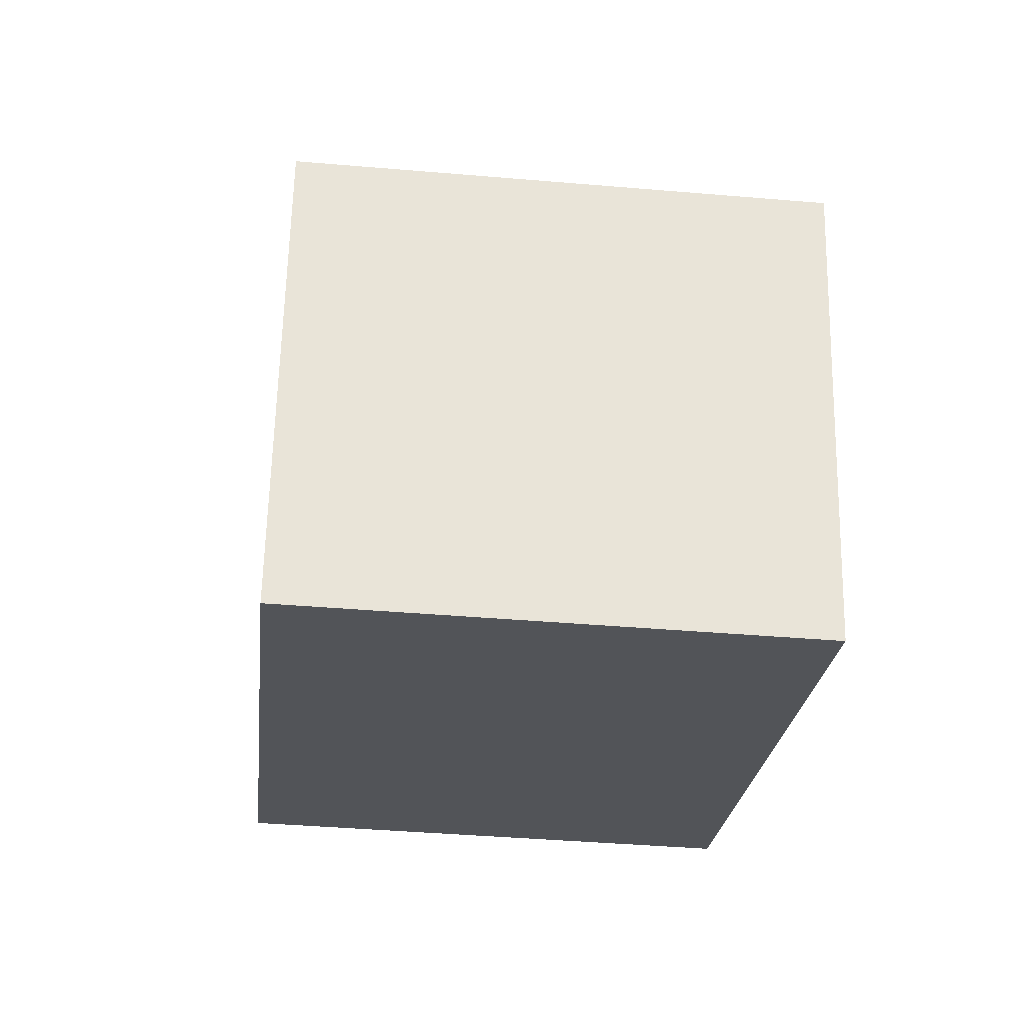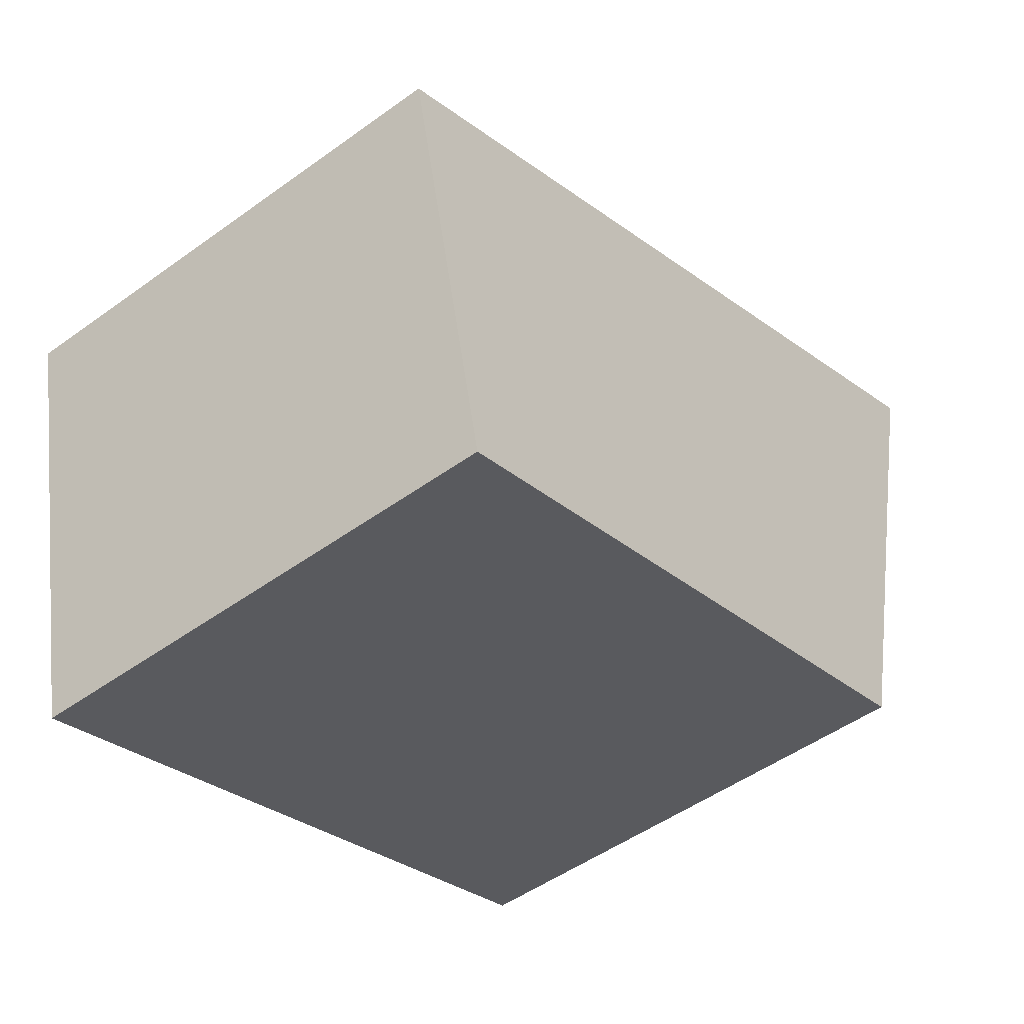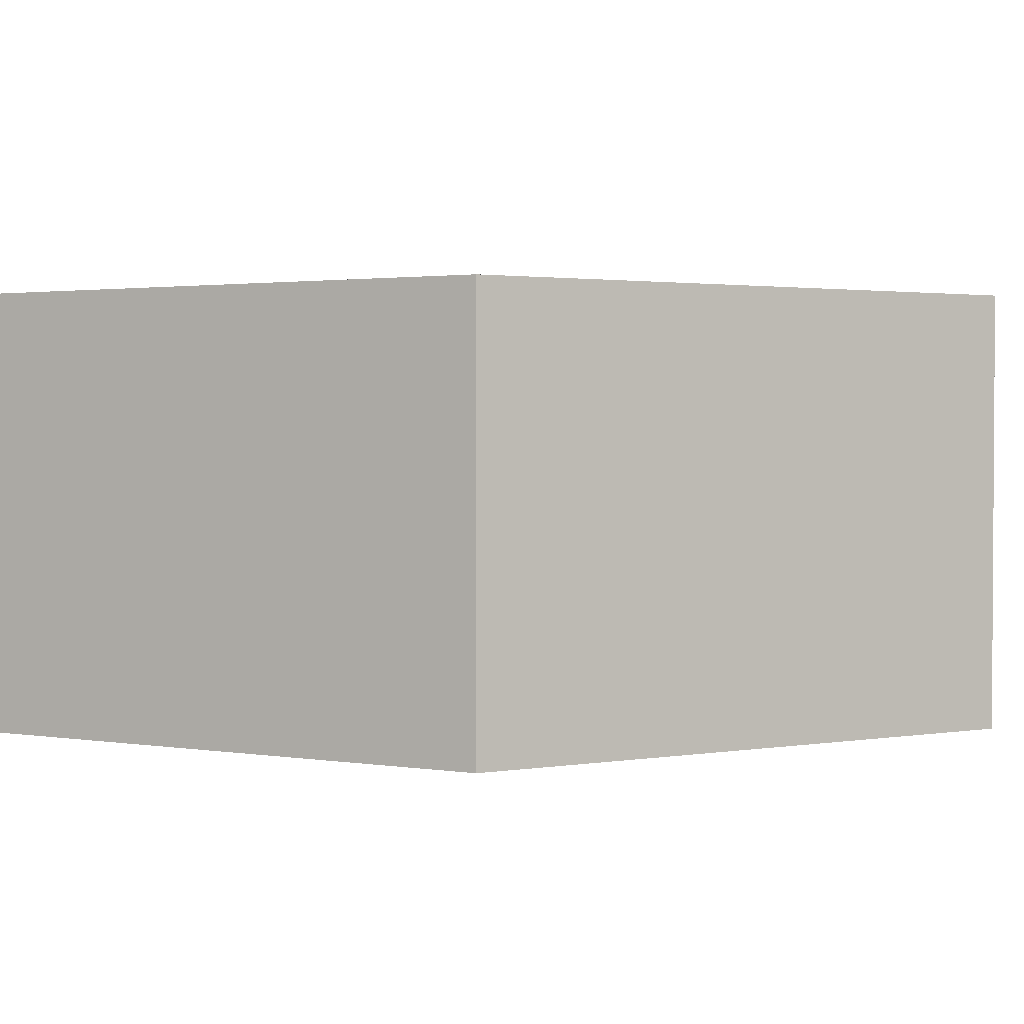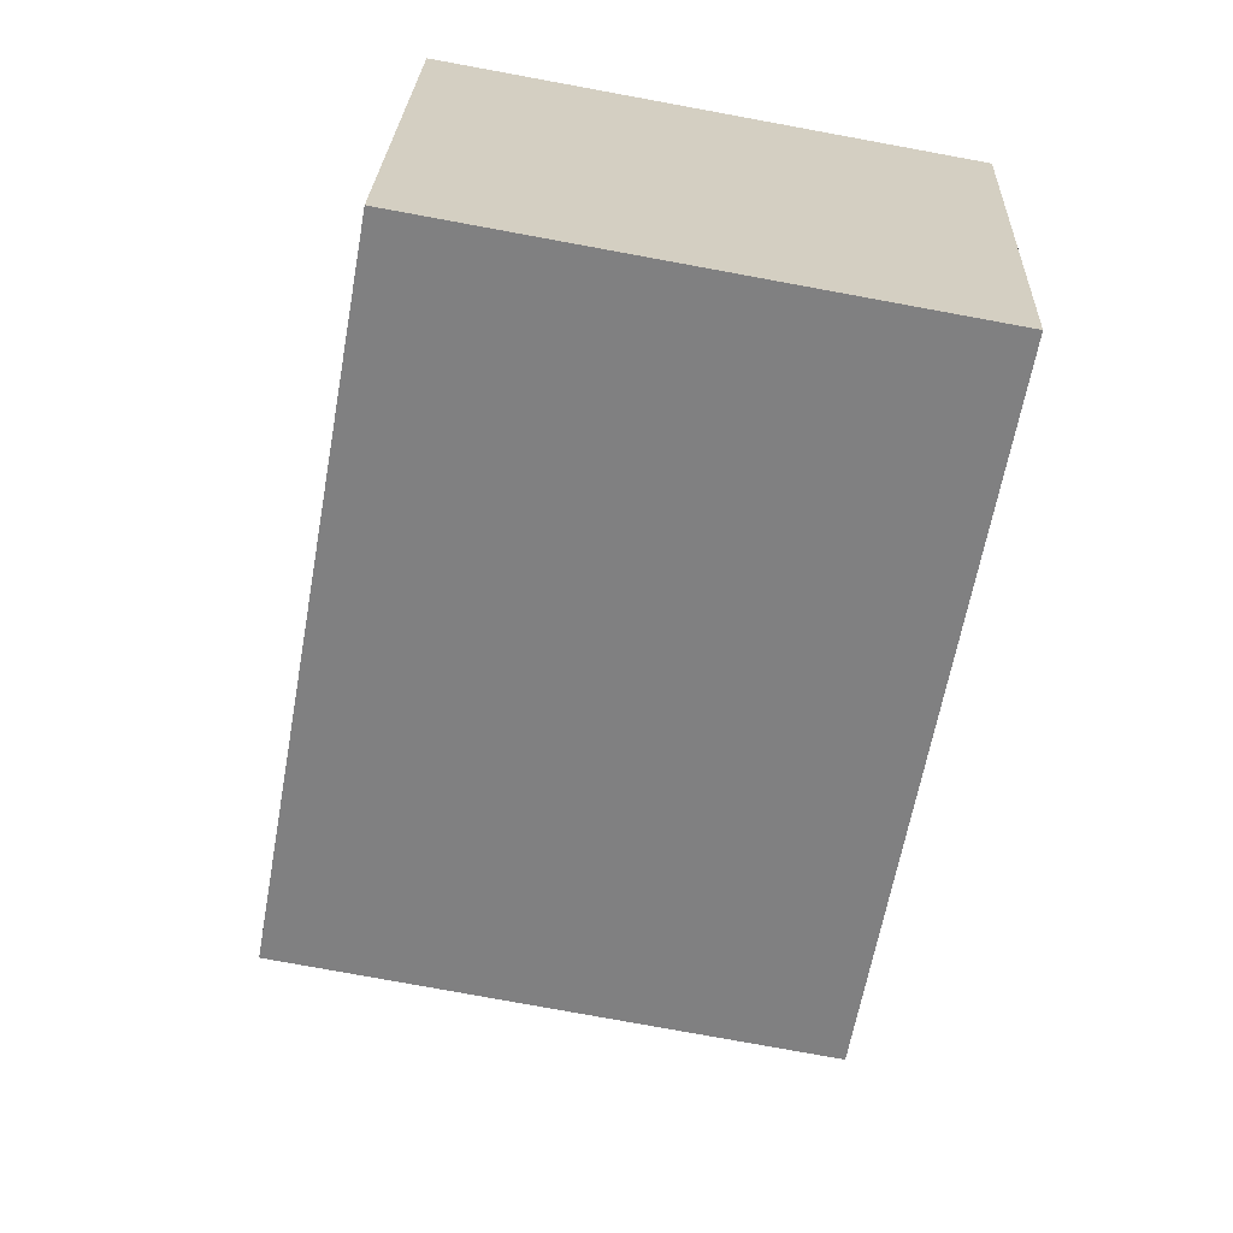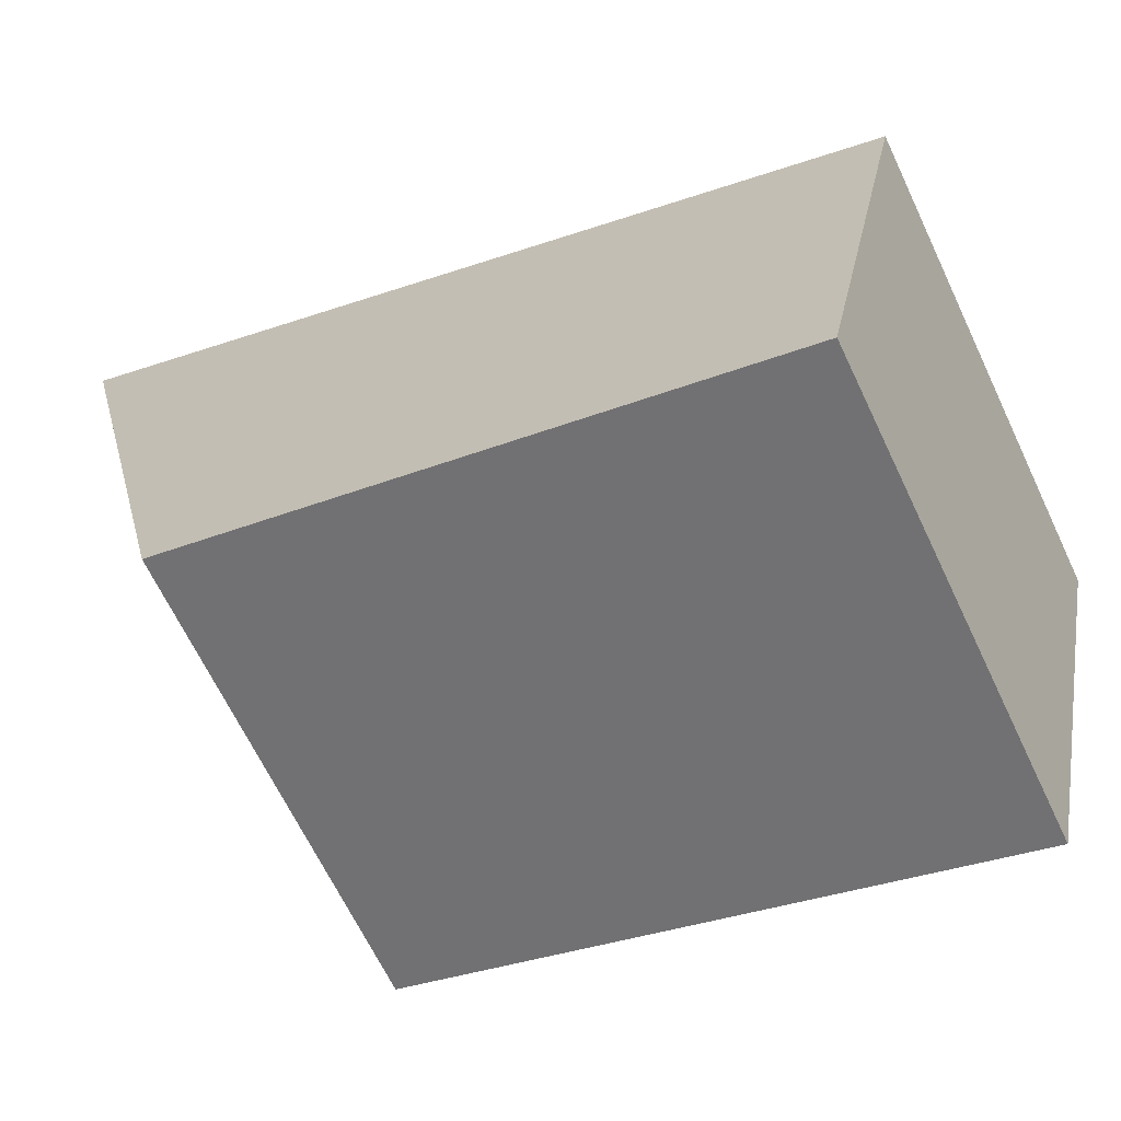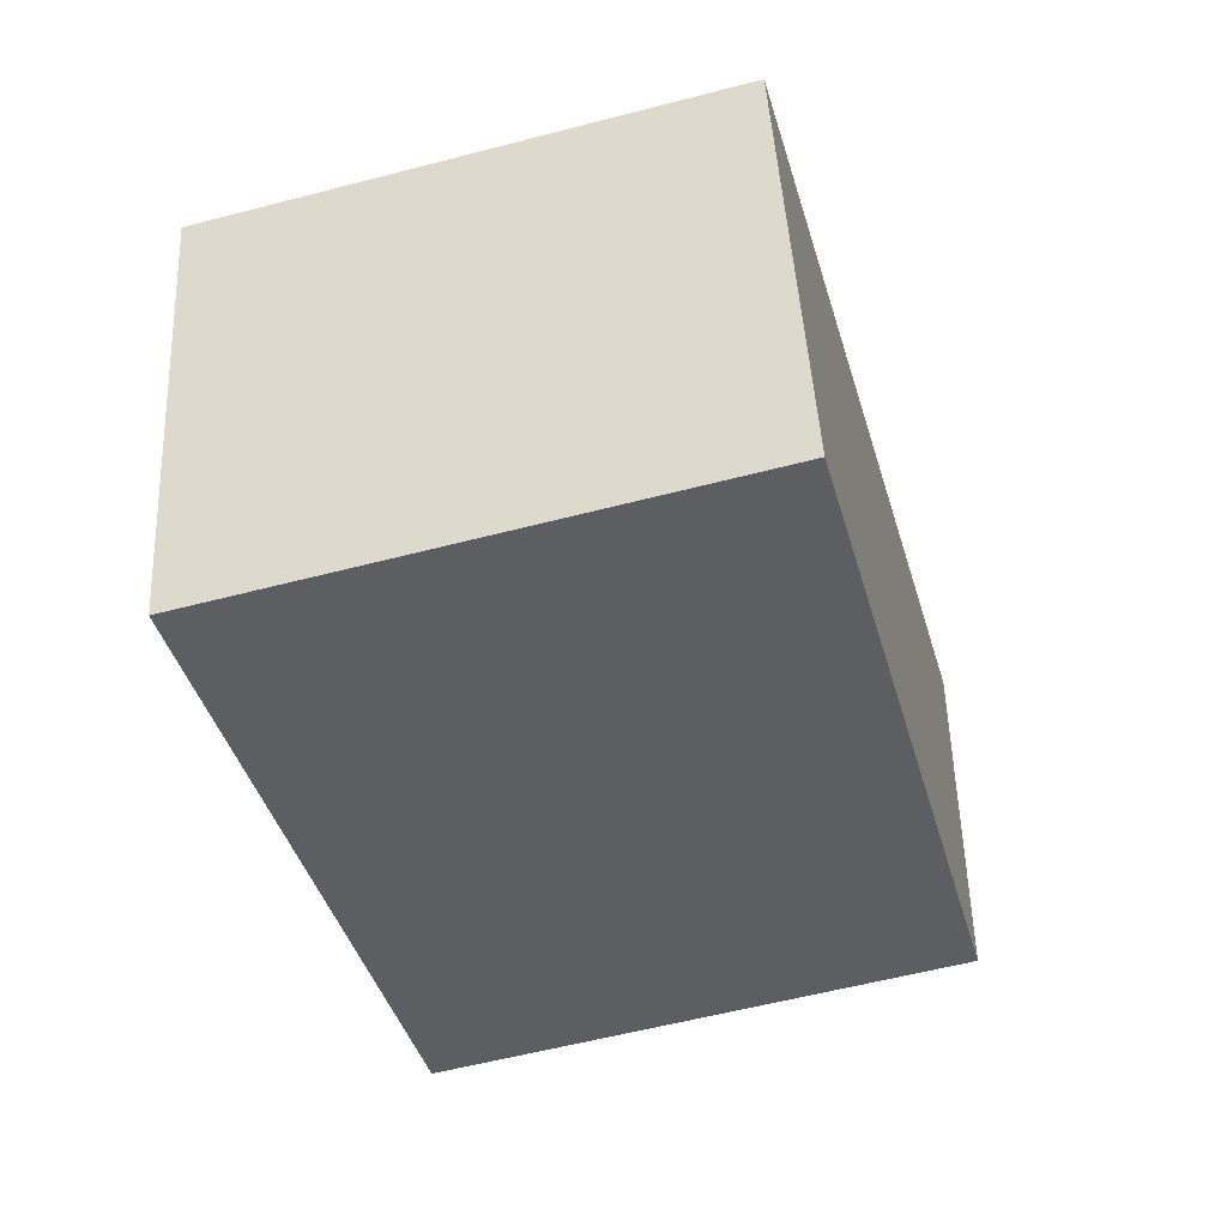
<metadata>
{"format":"obj","ext":"obj","renderer":"f3d","projection":"perspective","resolution":1024,"background":"white","views":[{"elev":-40.6,"azim":84.0,"up":"+Y"},{"elev":-49.2,"azim":128.8,"up":"+Y"},{"elev":2.0,"azim":-47.3,"up":"+Z"},{"elev":-77.8,"azim":79.6,"up":"+Y"},{"elev":-66.1,"azim":25.4,"up":"+Y"},{"elev":-56.8,"azim":105.3,"up":"+Y"}]}
</metadata>
<code>
g Part 12
v -0.003683 0.008222 0.01
v -0.003683 0.008222 0
v 0.009322 0.004126 0
v 0.009322 0.004126 0.01
v 0.01123 0.01313 0
v 0.01123 0.01313 0.01
v -0.006842 0.02121 0
v -0.006842 0.02121 0.01
o mesh0
f 1 2 3
f 3 4 1
o mesh1
f 4 3 5
f 5 6 4
o mesh2
f 6 5 7
f 7 8 6
o mesh3
f 8 7 2
f 2 1 8
o mesh4
f 6 8 1
f 1 4 6
o mesh5
f 5 3 2
f 2 7 5

</code>
